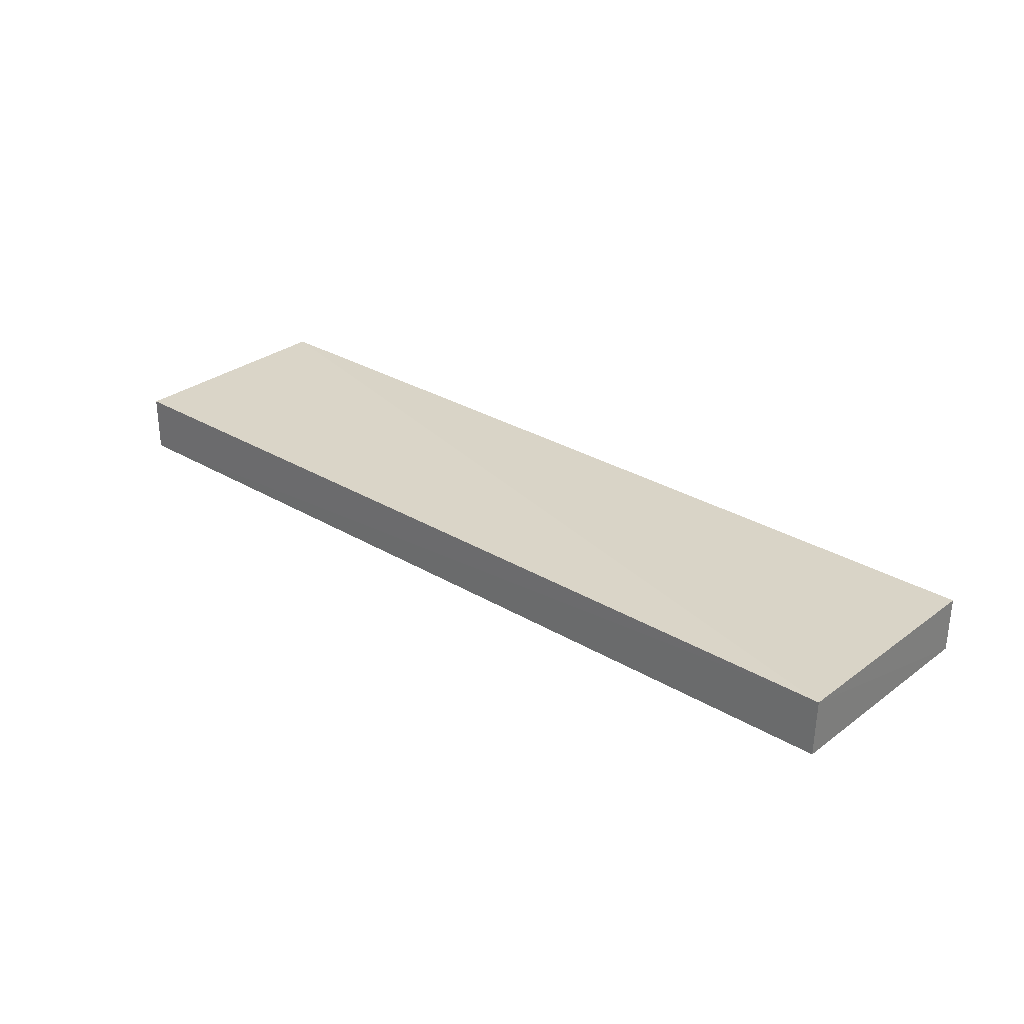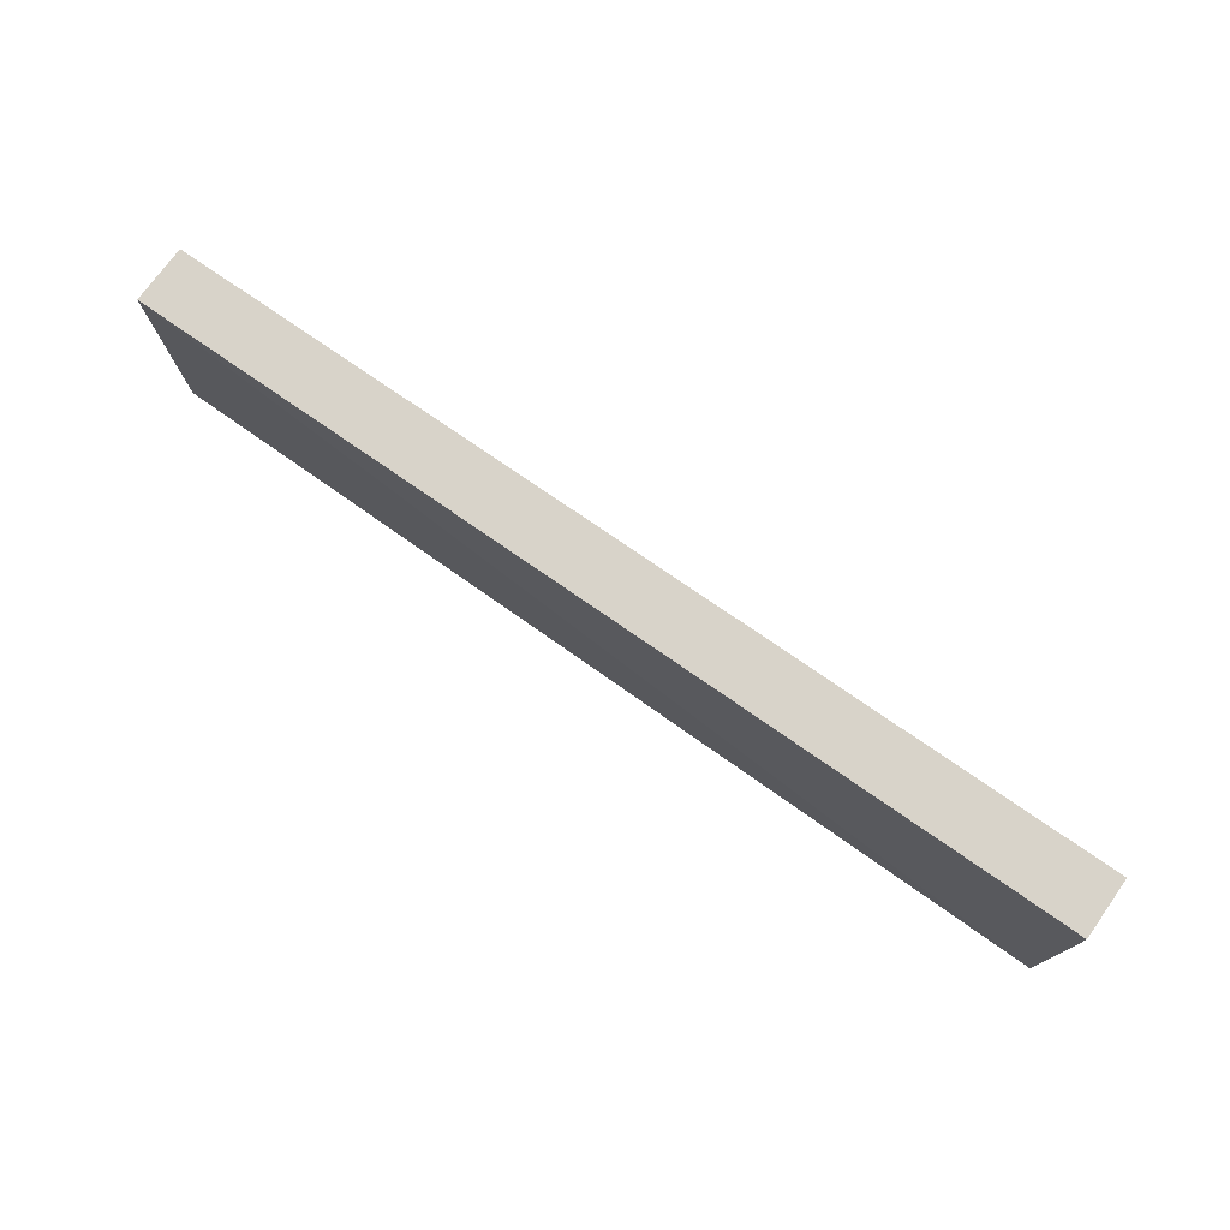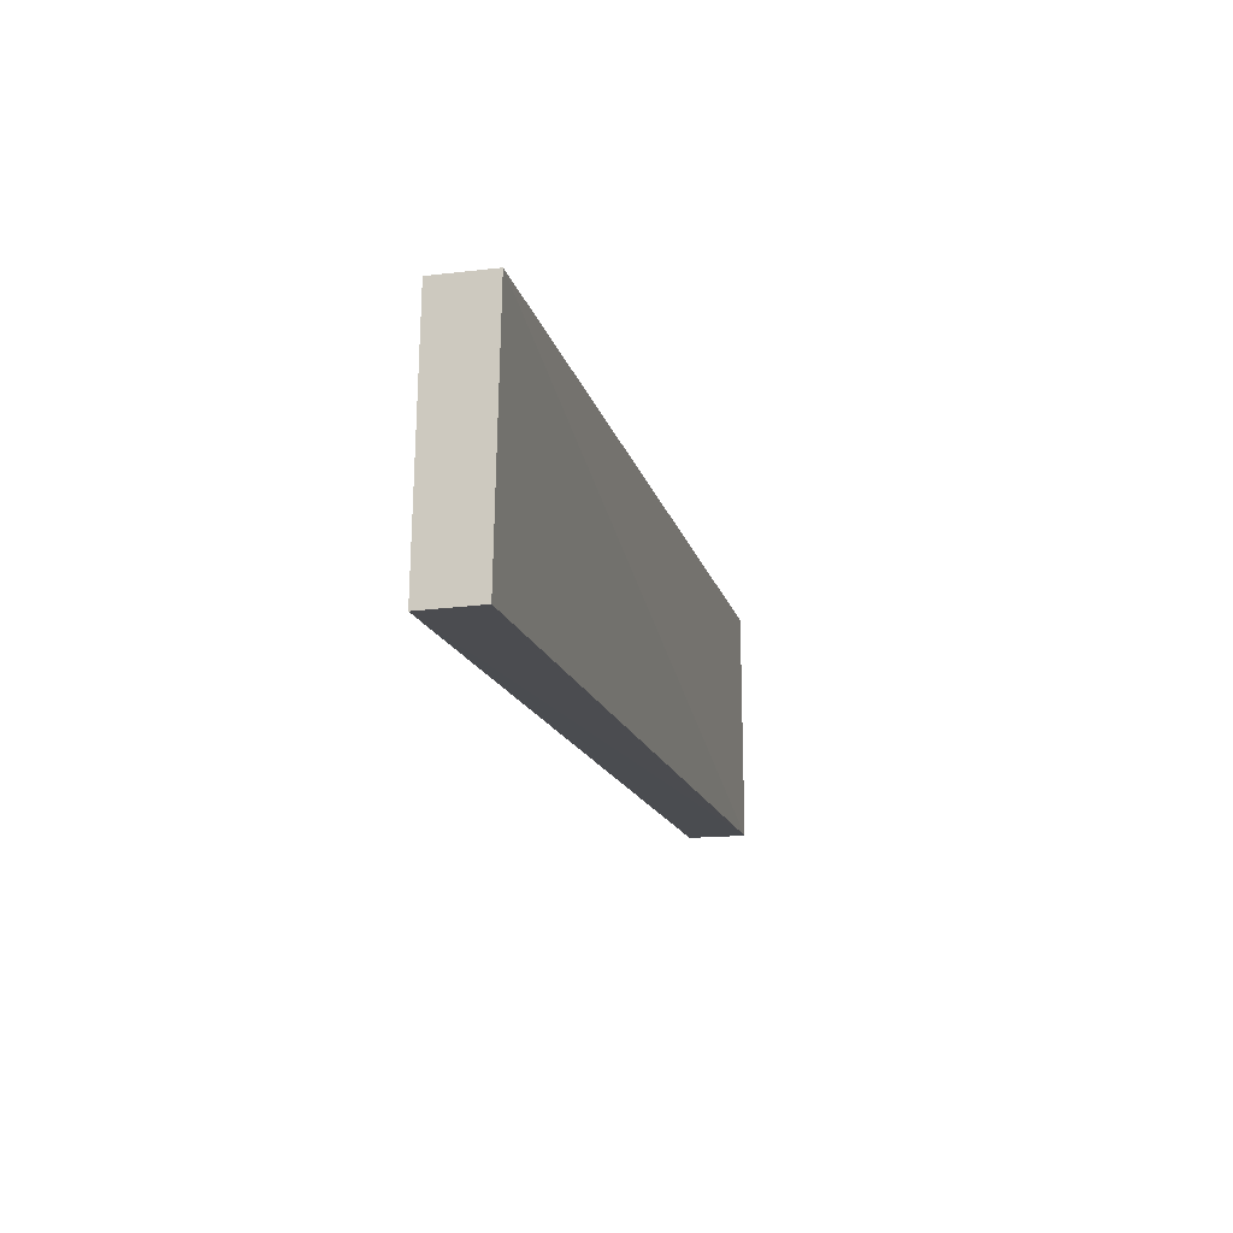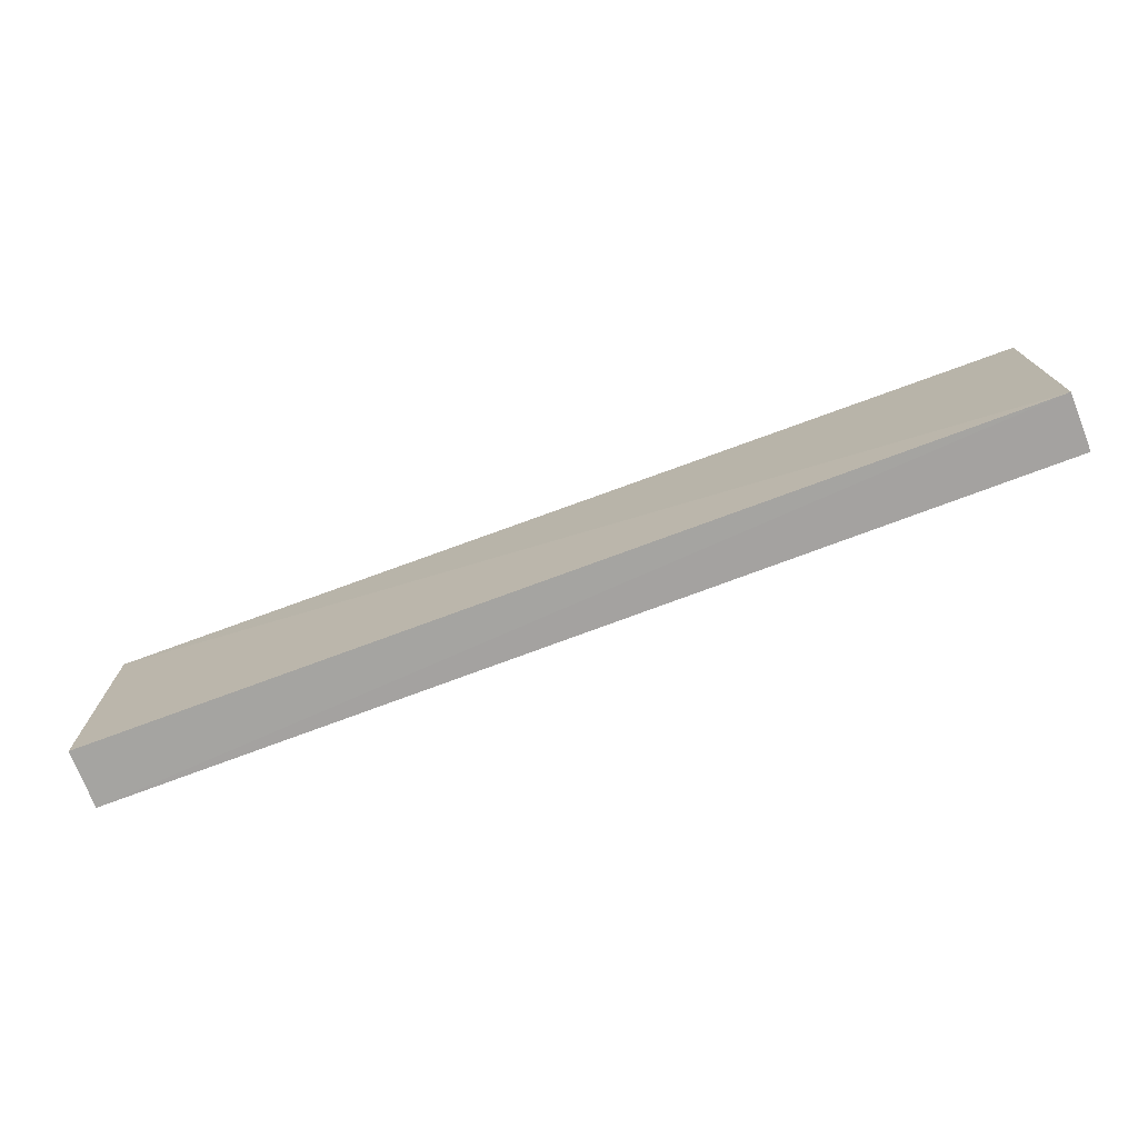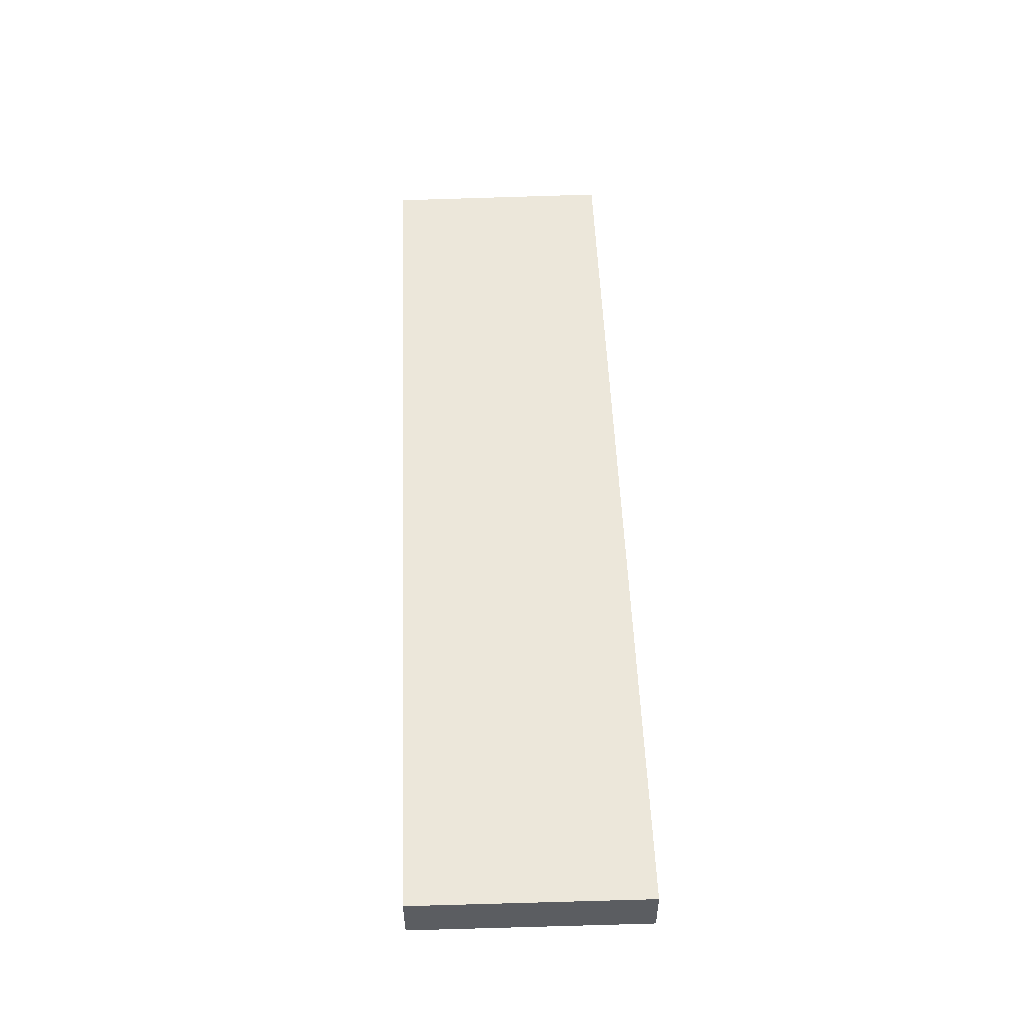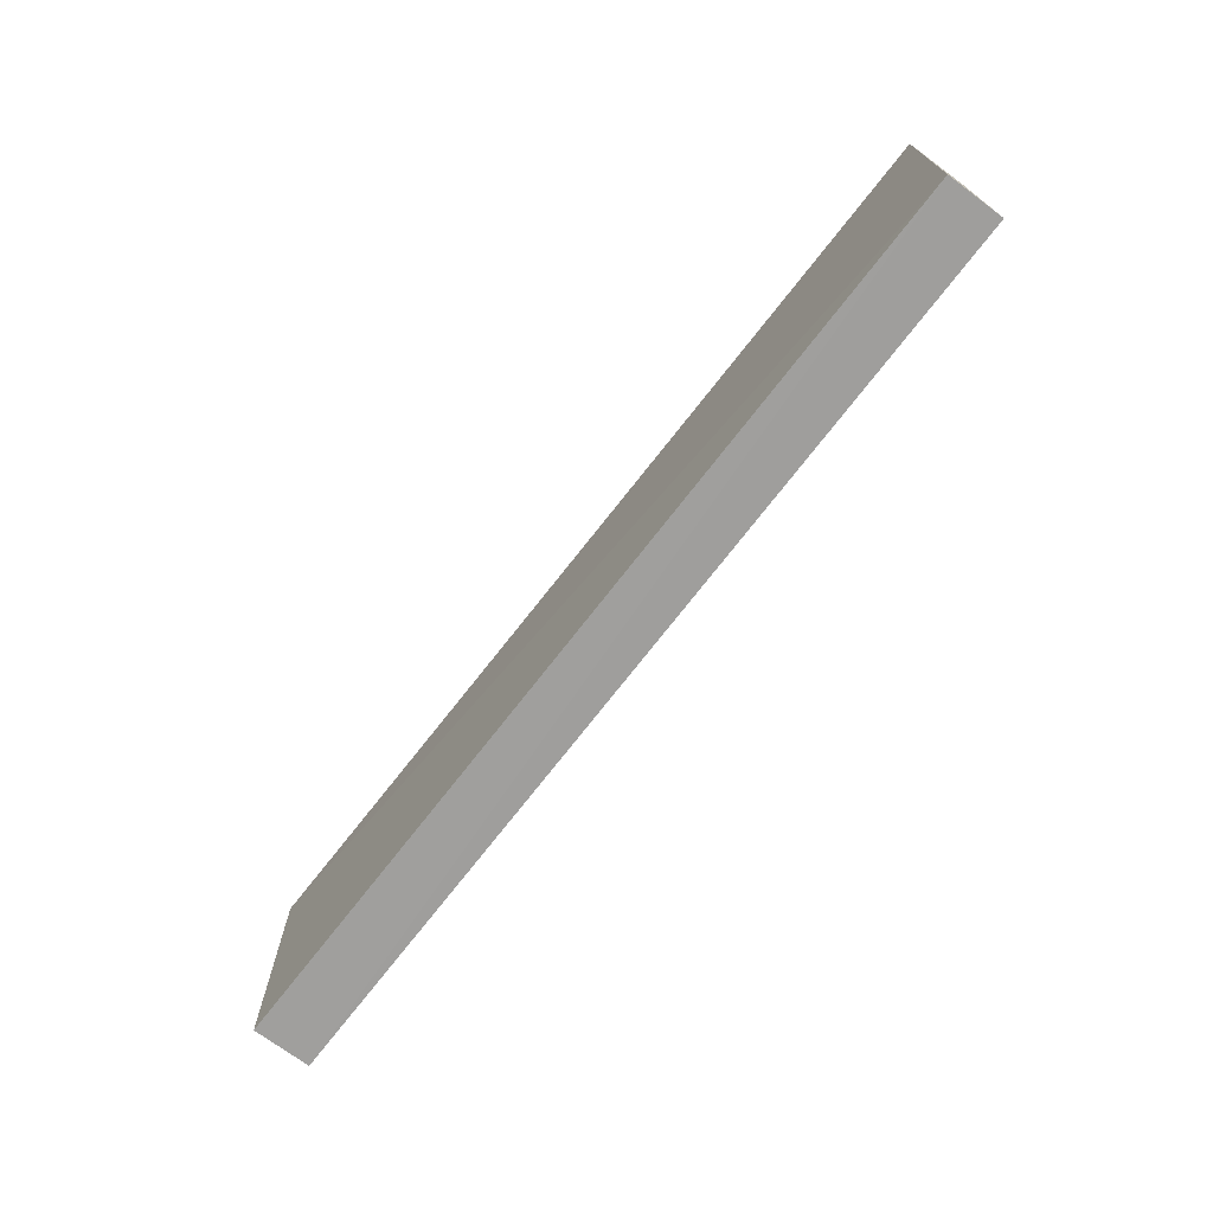
<metadata>
{"format":"obj","ext":"obj","renderer":"f3d","projection":"perspective","resolution":1024,"background":"white","views":[{"elev":29.5,"azim":-137.9,"up":"+Z"},{"elev":75.5,"azim":35.5,"up":"+Y"},{"elev":-15.1,"azim":-76.4,"up":"+Y"},{"elev":-73.6,"azim":-159.0,"up":"+Y"},{"elev":53.4,"azim":-92.2,"up":"+Z"},{"elev":-71.5,"azim":-127.1,"up":"+Y"}]}
</metadata>
<code>
v -0.02689 -0.07882 0.005516
v -0.02689 -0.09121 0.005584
v -0.0269 -0.09122 0.002458
v -0.07647 -0.0788 0.003093
v -0.07651 -0.07881 0.006115
v -0.0269 -0.0788 0.002402
v -0.07649 -0.09126 0.00289
v -0.07652 -0.0912 0.005883
f 1 2 3
f 5 2 1
f 6 1 3
f 6 5 1
f 6 4 5
f 7 3 2
f 7 5 4
f 7 6 3
f 7 4 6
f 8 7 2
f 8 2 5
f 8 5 7

</code>
